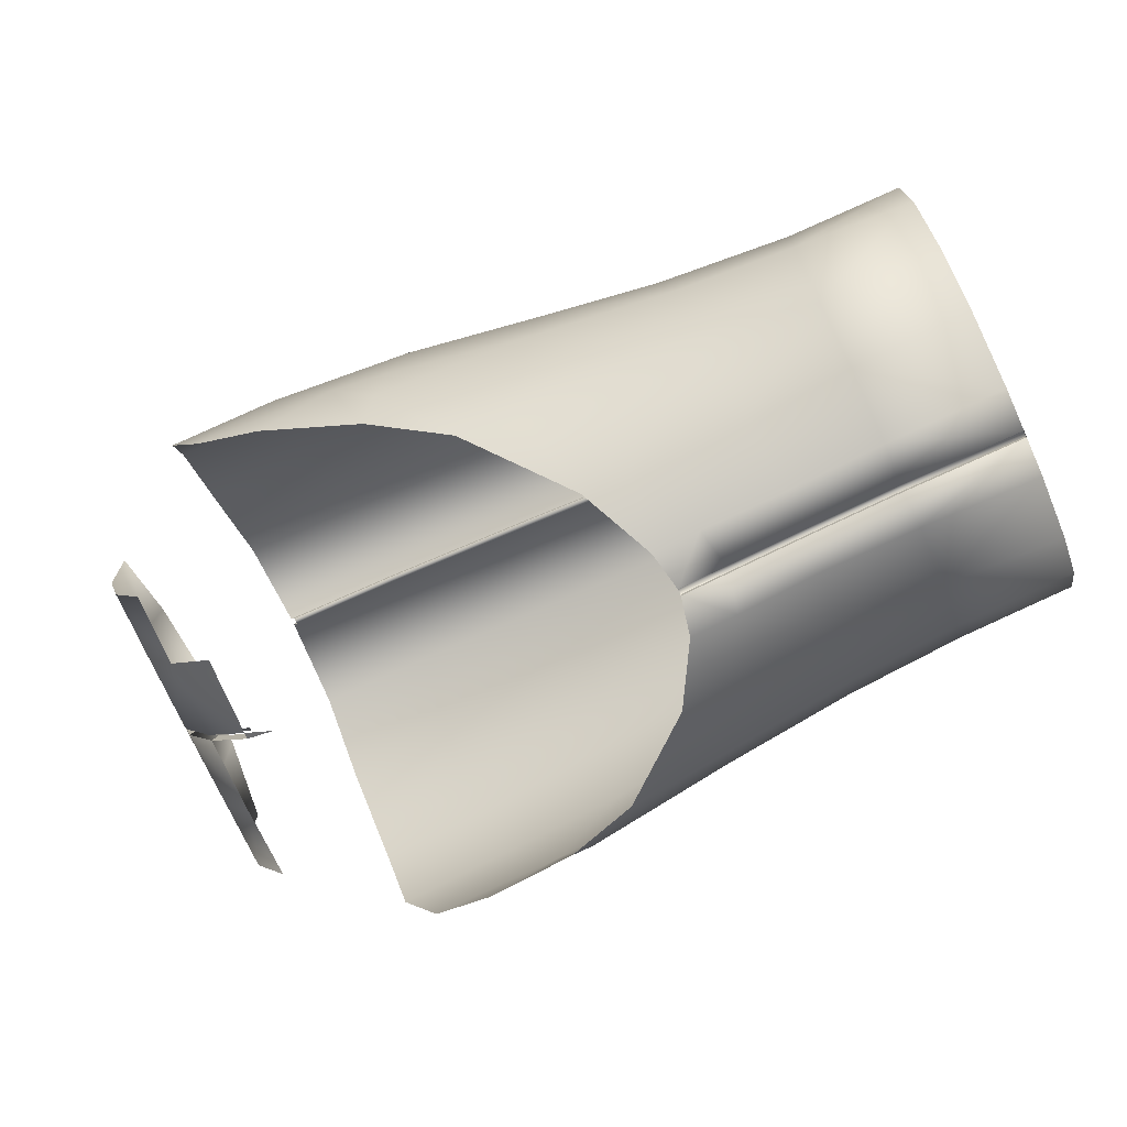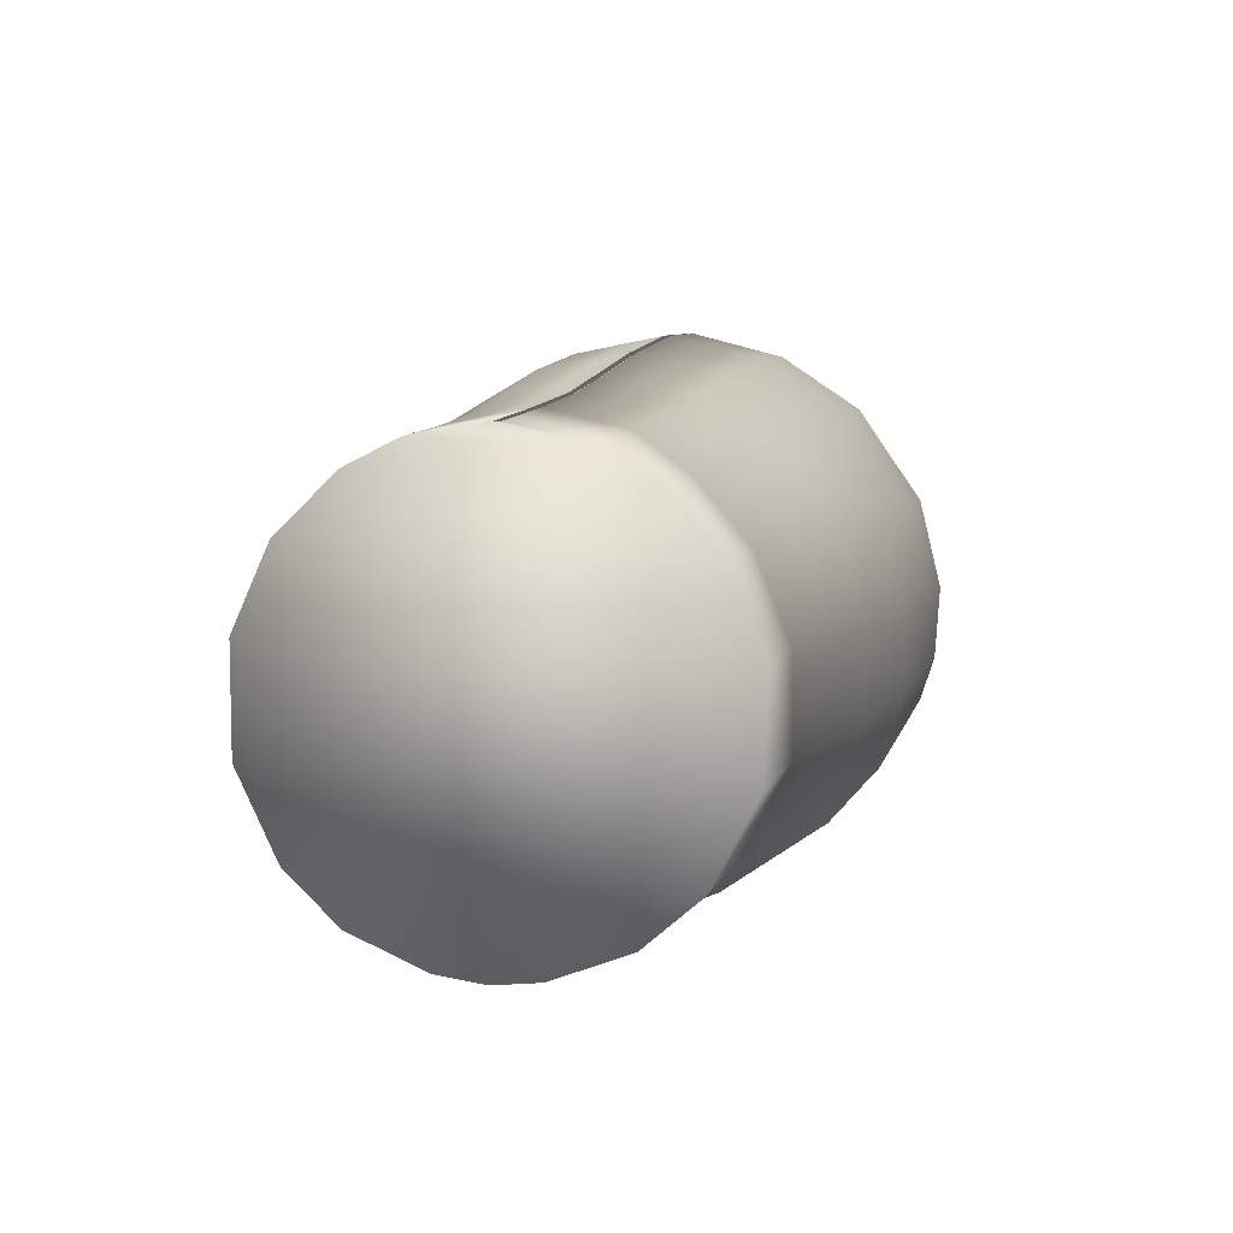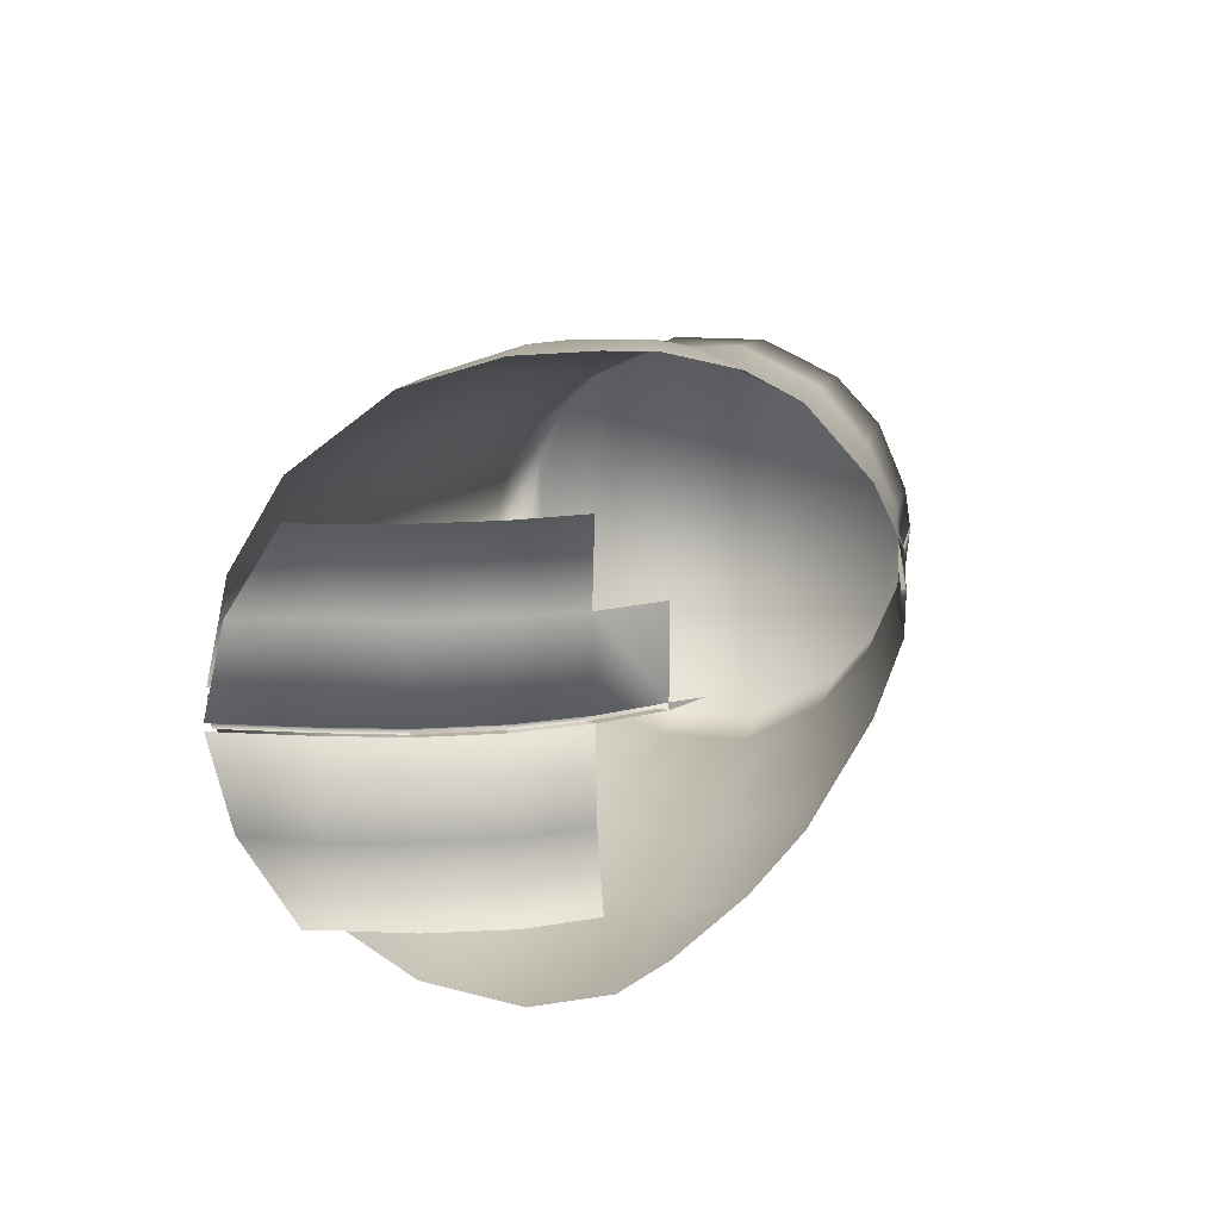
<metadata>
{"format":"obj","ext":"obj","renderer":"f3d","projection":"perspective","resolution":1024,"background":"white","views":[{"elev":-73.3,"azim":24.6,"up":"+Y"},{"elev":5.9,"azim":102.1,"up":"+Y"},{"elev":12.6,"azim":-77.7,"up":"+Z"}]}
</metadata>
<code>
v 0.01986 -0.01629 0.02179
v 0.01528 -0.01236 0.02737
v 0.01169 -0.01547 0.02734
v 0.005006 -0.01854 0.02707
v 0.00586 -0.02379 0.02211
v 0.0141 -0.02091 0.02191
v -0.001339 -0.02397 0.02212
v -0.001721 -0.01877 0.02692
v 0.002501 -0.009389 0.0316
v 0.008243 -0.007703 0.03137
v -0.009434 0.000649 0.03106
v -0.01435 0.00072 0.02883
v -0.01377 -0.008062 0.02803
v -0.0169 -0.01587 0.02185
v -0.007426 -0.02249 0.02203
v -0.007251 -0.0186 0.02576
v -0.01838 -0.00683 0.02531
v -0.01594 -0.01288 0.02477
v -0.01966 0.000692 0.02518
v -0.02303 0.000467 0.02153
v -0.02184 -0.006731 0.02182
v -0.001965 -0.009576 0.03135
v -0.008665 -0.009171 0.02996
v 0.00765 0.000583 0.03241
v 0.005928 0.000642 0.03268
v 0.002278 0.000602 0.03296
v -0.00243 0.000658 0.03271
v 0.01081 -0.006542 0.03099
v -0.01794 0.009705 0.0247
v -0.02099 0.009771 0.02155
v -0.01396 0.01038 0.02714
v -0.002604 0.01242 0.03024
v -0.009934 0.01148 0.02866
v 0.001516 0.01238 0.03055
v 0.004814 0.01234 0.0304
v -0.01799 0.01532 0.02125
v -0.01162 0.01782 0.02437
v -0.01202 0.02104 0.02103
v -0.003208 0.02022 0.02558
v 0.004286 0.02497 0.02098
v 0.002149 0.02516 0.02092
v 0.002025 0.02124 0.0252
v -0.003036 0.02471 0.02094
v -0.01618 0.01338 0.02431
v 0.004202 0.02094 0.02532
v 0.007909 0.02184 0.02665
v 0.00834 0.01377 0.03112
v 0.01141 0.001596 0.03376
v 0.01493 -0.005654 0.03273
v 0.02147 -0.0131 0.0217
v 0.02093 -0.01419 0.023
v 0.01138 0.03469 0.01207
v 0.02111 0.0351 0.0122
v 0.02082 0.03779 -0.000405
v 0.02128 0.0284 0.02325
v 0.01105 0.02762 0.02333
v 0.01178 0.01563 0.03223
v 0.02327 0.01646 0.0325
v 0.01552 0.002497 0.03587
v 0.02554 0.004869 0.03605
v 0.02099 -0.006112 0.03576
v 0.03103 -0.00416 0.0362
v 0.02393 -0.01001 0.035
v 0.02998 -0.01485 0.03288
v 0.03985 -0.008748 0.03522
v 0.04065 -0.02194 0.02912
v 0.049 -0.02696 0.02395
v 0.06422 -0.02131 0.02672
v 0.05368 -0.01571 0.03172
v 0.05734 -0.03247 0.01404
v 0.05961 -0.03688 0.000657
v 0.08184 -0.03233 0.000929
v 0.08078 -0.03206 0.006186
v 0.007591 0.02719 0.02104
v 0.01948 -0.01094 0.03046
v 0.02684 -0.01664 0.02893
v 0.03801 -0.02319 0.02524
v 0.04615 -0.02798 0.02065
v 0.05276 -0.032 0.01345
v 0.05472 -0.03525 0.005115
v 0.006563 0.02338 0.02107
v 0.01145 0.03741 -0.000375
v 0.007907 0.03592 -0.00033
v 0.006194 0.03239 -0.000243
v 0.006225 0.02985 0.01081
v 0.007845 0.03306 0.01193
v 0.02554 -0.01603 0.02179
v 0.02117 -0.01271 0.02536
v 0.04801 -0.02957 0.000533
v 0.05562 -0.0356 0.000641
v 0.04675 -0.02861 0.01061
v 0.04231 -0.02589 0.01687
v 0.03546 -0.02183 0.02058
v 0.02582 -0.01644 0.01147
v 0.02154 -0.01343 0.01155
v 0.02118 -0.01346 0.000699
v 0.01515 -0.006886 0.02158
v 0.01478 -0.006691 0.01154
v 0.007272 0.01085 0.02124
v 0.01018 0.000993 0.02147
v 0.006575 0.01964 0.02099
v 0.03543 -0.02204 0.01084
v 0.03528 -0.0222 0.000411
v 0.02561 -0.01658 0.000317
v 0.08181 -0.03234 0.000491
v 0.02143 0.03719 -0.000394
v 0.01241 0.03683 -0.000365
v 0.009001 0.03539 -0.000322
v 0.007351 0.03199 -0.000238
v 0.01481 -0.006997 0.00058
v 0.01564 -0.005925 0.000554
v 0.02178 -0.01215 0.000669
v 0.01003 0.000722 0.000439
v 0.01105 0.001506 0.000419
v 0.006884 0.01037 0.000245
v 0.008016 0.0108 0.000232
v 0.006155 0.02024 2.6e-05
v 0.007314 0.0203 2.1e-05
v 0.05901 -0.03589 0.00539
v 0.07583 -0.02853 0.01545
v 0.02143 0.03718 -0.000841
v 0.01241 0.03682 -0.000806
v 0.008999 0.03538 -0.000764
v 0.00735 0.03198 -0.000685
v 0.01152 -0.01664 -0.02664
v 0.01511 -0.01354 -0.02683
v 0.01973 -0.01723 -0.02112
v 0.01397 -0.02184 -0.021
v 0.00573 -0.02473 -0.02102
v 0.004845 -0.0197 -0.0262
v -0.001469 -0.02491 -0.02098
v -0.001881 -0.01992 -0.026
v -0.002153 -0.01093 -0.03082
v 0.002311 -0.01075 -0.03111
v -0.01394 -0.009271 -0.0275
v -0.01453 -0.000533 -0.02868
v -0.009622 -0.000701 -0.03093
v -0.01703 -0.0168 -0.02097
v -0.01608 -0.01395 -0.02402
v -0.007405 -0.0197 -0.02481
v -0.01853 -0.007922 -0.02481
v -0.01981 -0.000401 -0.025
v -0.02197 -0.00767 -0.0213
v -0.007556 -0.02342 -0.02091
v -0.008844 -0.01046 -0.02941
v 0.007454 -0.000828 -0.03238
v 0.01063 -0.007885 -0.03067
v 0.008054 -0.009061 -0.03099
v -0.002628 -0.000765 -0.03263
v 0.002079 -0.000833 -0.0329
v 0.00573 -0.00078 -0.03265
v -0.02316 -0.000467 -0.02133
v -0.02112 0.008828 -0.02176
v -0.01809 0.008625 -0.02492
v -0.01412 0.009187 -0.02741
v -0.002788 0.01109 -0.03067
v 0.00133 0.01104 -0.031
v 0.004629 0.011 -0.03087
v -0.01812 0.01438 -0.02172
v -0.01633 0.01231 -0.0247
v -0.01215 0.0201 -0.02178
v -0.01177 0.01674 -0.02498
v -0.003365 0.01909 -0.02635
v 0.004156 0.02403 -0.02201
v 0.004046 0.01982 -0.02617
v 0.00187 0.02013 -0.02604
v -0.003166 0.02378 -0.02191
v -0.01011 0.01022 -0.029
v 0.00746 0.02625 -0.02219
v 0.007745 0.02065 -0.02756
v 0.00815 0.0124 -0.03167
v 0.0112 0.000124 -0.0338
v 0.01473 -0.007074 -0.03247
v 0.0193 -0.01225 -0.03
v 0.02079 -0.01517 -0.02242
v 0.02134 -0.01404 -0.02117
v 0.01131 0.03413 -0.01357
v 0.01144 0.03739 -0.001255
v 0.02082 0.03777 -0.001299
v 0.02113 0.02736 -0.02453
v 0.01091 0.02658 -0.02451
v 0.02307 0.01502 -0.03326
v 0.01158 0.01421 -0.03288
v 0.02532 0.003293 -0.03631
v 0.0153 0.000932 -0.03598
v 0.03081 -0.005734 -0.03611
v 0.02077 -0.007665 -0.03552
v 0.02978 -0.01627 -0.03232
v 0.02372 -0.01153 -0.03461
v 0.04048 -0.02319 -0.02831
v 0.03963 -0.01028 -0.03497
v 0.04886 -0.02798 -0.02298
v 0.05349 -0.01709 -0.03126
v 0.05726 -0.03306 -0.0129
v 0.06406 -0.02246 -0.02609
v 0.08074 -0.0323 -0.005206
v 0.08184 -0.03235 5.2e-05
v 0.02667 -0.01788 -0.02828
v 0.03786 -0.02427 -0.02437
v 0.04603 -0.02886 -0.01963
v 0.05269 -0.03256 -0.01229
v 0.05898 -0.0361 -0.004111
v 0.0547 -0.03544 -0.003839
v 0.006433 0.02244 -0.02203
v 0.007769 0.03251 -0.01333
v 0.007904 0.0359 -0.001214
v 0.006191 0.03237 -0.001137
v 0.006156 0.02935 -0.01207
v 0.02101 -0.0138 -0.02485
v 0.02541 -0.01697 -0.02116
v 0.04669 -0.02905 -0.009568
v 0.04222 -0.02661 -0.01591
v 0.03534 -0.02271 -0.01976
v 0.02118 -0.01348 -0.000173
v 0.02148 -0.01392 -0.01102
v 0.02575 -0.01692 -0.01083
v 0.01502 -0.007819 -0.02128
v 0.007142 0.009916 -0.02166
v 0.01005 5.8e-05 -0.02149
v 0.002019 0.02422 -0.02194
v 0.006446 0.01871 -0.0218
v 0.0148 -0.007016 -0.000296
v 0.01472 -0.007187 -0.01125
v 0.03536 -0.0225 -0.01001
v 0.0124 0.03681 -0.001246
v 0.008998 0.03537 -0.001206
v 0.007348 0.03197 -0.001132
v 0.01003 0.000702 -0.000463
v 0.01564 -0.005944 -0.000323
v 0.006152 0.02022 -0.000877
v 0.006881 0.01035 -0.00067
v 0.008013 0.01078 -0.000683
v 0.007311 0.02028 -0.000881
v 0.07575 -0.02918 -0.01459
v 0.02177 -0.01215 0.000233
v 0.01564 -0.005935 0.000116
v 0.01105 0.001486 -0.000483
v 0.01105 0.001496 -3.2e-05
v 0.008015 0.01079 -0.000225
v 0.02116 -0.01346 0.000263
v 0.02176 -0.01215 0.000233
v 0.02177 -0.01217 -0.000204
v 0.02104 0.03453 -0.01378
v 0.02143 0.03717 -0.001288
v 0.07727 0.03273 -0.000459
v 0.06088 0.03499 -0.000446
v 0.06093 0.03281 0.01148
v 0.1101 0.02919 -0.000495
v 0.1102 0.02726 0.00954
v 0.1268 0.02651 0.008953
v 0.09365 0.03049 -0.000472
v 0.09369 0.02828 0.01038
v 0.07731 0.03053 0.01094
v 0.03753 0.03492 0.01195
v 0.03774 0.03735 -0.000451
v 0.03676 0.02815 0.0231
v 0.06063 0.02675 0.02198
v 0.07706 0.0248 0.02048
v 0.09353 0.02351 0.01783
v 0.1107 0.02287 0.01608
v 0.1267 0.02331 0.01535
v 0.03696 0.01692 0.03225
v 0.06069 0.01703 0.02999
v 0.0939 0.01577 0.02495
v 0.1111 0.01576 0.02282
v 0.1267 0.01614 0.0227
v 0.08204 -0.02744 0.01539
v 0.09734 -0.02531 0.01481
v 0.08705 -0.03108 0.006167
v 0.1111 -0.02803 0.005943
v 0.1111 -0.02377 0.01488
v 0.1267 -0.02768 0.006109
v 0.1267 -0.02363 0.01548
v 0.1267 -0.01746 0.02203
v 0.1109 -0.01695 0.02266
v 0.1267 -0.006801 0.02712
v 0.1111 -0.006061 0.0279
v 0.1268 0.006174 0.02717
v 0.1113 0.00588 0.02734
v 0.07783 0.01618 0.02751
v 0.07763 0.006046 0.03118
v 0.09335 0.005907 0.02885
v 0.0594 0.005888 0.0341
v 0.04023 0.006537 0.03562
v 0.09615 -0.01742 0.02383
v 0.0947 -0.006249 0.02917
v 0.07631 -0.00657 0.03151
v 0.0499 -0.00449 0.03535
v 0.07175 -0.01988 0.02633
v 0.05758 -0.005037 0.03449
v 0.05568 -0.01052 0.0335
v 0.01003 0.001043 0.01158
v 0.006865 0.01089 0.01133
v 0.006189 0.02037 0.01138
v 0.03773 0.03677 -0.000438
v 0.06 0.0345 -0.000434
v 0.07698 0.03216 -0.000447
v 0.0937 0.03001 -0.000461
v 0.1102 0.02876 -0.000486
v 0.1267 0.0281 -0.000525
v 0.1267 0.02786 -0.000516
v 0.09805 -0.02938 0.005813
v 0.08818 -0.03147 0.000894
v 0.1108 -0.02905 0.000781
v 0.1266 -0.02848 0.000714
v 0.08184 -0.03172 0.000915
v 0.08818 -0.03086 0.00088
v 0.09849 -0.02959 0.000818
v 0.09849 -0.0302 0.000831
v 0.1108 -0.02844 0.000768
v 0.1266 -0.02787 0.000701
v 0.08183 -0.03173 0.000477
v 0.08818 -0.03087 0.000439
v 0.09849 -0.0296 0.000381
v 0.1108 -0.02845 0.000318
v 0.1266 -0.02788 0.000258
v 0.03772 0.03676 -0.000881
v 0.06 0.03449 -0.000899
v 0.07698 0.03216 -0.000899
v 0.0937 0.03 -0.000903
v 0.1102 0.02875 -0.000926
v 0.1267 0.02785 -0.000956
v 0.007312 0.02029 -0.00043
v 0.07727 0.03271 -0.001366
v 0.07724 0.03002 -0.01266
v 0.06085 0.03227 -0.0132
v 0.1267 0.02608 -0.0108
v 0.1101 0.0268 -0.01132
v 0.1101 0.02917 -0.001375
v 0.09362 0.02779 -0.0121
v 0.09365 0.03047 -0.001355
v 0.03774 0.03733 -0.001336
v 0.03746 0.03437 -0.01362
v 0.06088 0.03497 -0.001378
v 0.03662 0.02711 -0.02446
v 0.06049 0.02576 -0.02342
v 0.07693 0.02387 -0.02194
v 0.09342 0.0227 -0.01934
v 0.1106 0.02214 -0.01767
v 0.1266 0.0226 -0.01705
v 0.03677 0.0155 -0.03311
v 0.06051 0.0157 -0.031
v 0.09375 0.01466 -0.02611
v 0.07766 0.01496 -0.02859
v 0.111 0.01474 -0.02409
v 0.1266 0.01513 -0.02408
v 0.04001 0.004976 -0.03605
v 0.08195 -0.02809 -0.01461
v 0.08701 -0.03133 -0.005266
v 0.09725 -0.02595 -0.01422
v 0.09802 -0.02962 -0.005054
v 0.111 -0.02828 -0.005321
v 0.1266 -0.02794 -0.005597
v 0.111 -0.02441 -0.01443
v 0.1266 -0.01842 -0.02195
v 0.1266 -0.0243 -0.01513
v 0.1265 -0.00799 -0.02749
v 0.1108 -0.01793 -0.02251
v 0.1266 0.00497 -0.02811
v 0.1109 -0.007283 -0.02821
v 0.1111 0.004672 -0.02817
v 0.09318 0.004634 -0.02958
v 0.07744 0.004674 -0.03182
v 0.09452 -0.007524 -0.02937
v 0.09601 -0.01845 -0.02356
v 0.07612 -0.007944 -0.03158
v 0.05737 -0.006539 -0.03451
v 0.05919 0.004392 -0.03462
v 0.04968 -0.00603 -0.03535
v 0.07159 -0.02102 -0.02581
v 0.05548 -0.01197 -0.03328
v 0.009961 0.000538 -0.01161
v 0.006795 0.01039 -0.01177
v 0.006117 0.01985 -0.01223
v 0.03772 0.03675 -0.001323
v 0.06 0.03448 -0.001364
v 0.07698 0.03214 -0.001352
v 0.0937 0.02999 -0.001344
v 0.1267 0.02808 -0.001398
v 0.1102 0.02874 -0.001366
v 0.08818 -0.03149 1.2e-05
v 0.09849 -0.03022 -4.4e-05
v 0.1108 -0.02907 -0.000118
v 0.1266 -0.0285 -0.000172
v 0.08818 -0.03088 -2e-06
v 0.08184 -0.03174 3.9e-05
v 0.09849 -0.02961 -5.7e-05
v 0.1108 -0.02846 -0.000131
v 0.1266 -0.02789 -0.000185
v 0.1267 0.02784 -0.001396
f 245 246 247
f 248 249 250
f 251 252 249
f 251 245 253
f 254 255 54
f 254 247 246
f 256 254 53
f 257 247 254
f 258 253 247
f 259 252 253
f 260 249 252
f 261 250 249
f 58 262 256
f 263 257 256
f 258 257 263
f 264 259 258
f 265 260 259
f 266 261 260
f 262 58 60
f 267 120 73
f 268 267 269
f 270 271 268
f 272 273 271
f 274 275 271
f 276 277 275
f 278 279 277
f 265 279 278
f 279 265 264
f 280 281 282
f 263 283 281
f 284 283 263
f 275 285 268
f 286 277 279
f 277 286 285
f 281 287 286
f 287 281 283
f 283 284 288
f 287 289 285
f 267 268 285
f 287 290 291
f 284 60 62
f 62 65 288
f 288 65 69
f 68 289 291
f 288 291 290
f 120 267 289
f 292 100 99
f 293 99 101
f 100 292 98
f 81 85 294
f 98 110 96
f 98 292 113
f 292 293 115
f 117 115 293
f 85 84 117
f 96 240 104
f 255 295 106
f 296 295 255
f 297 296 246
f 245 251 298
f 248 299 298
f 300 301 299
f 269 73 72
f 302 269 303
f 304 270 302
f 305 272 270
f 306 307 303
f 307 308 309
f 308 310 304
f 310 311 305
f 312 306 72
f 306 312 313
f 313 314 308
f 308 314 315
f 315 316 311
f 295 317 121
f 295 296 318
f 297 319 318
f 298 320 319
f 299 321 320
f 299 301 322
f 111 236 235
f 111 114 238
f 114 116 239
f 118 323 239
f 109 124 323
f 324 325 326
f 327 328 329
f 328 330 331
f 331 330 325
f 179 332 333
f 333 332 334
f 335 180 243
f 336 335 333
f 337 336 326
f 338 337 325
f 339 338 330
f 340 339 328
f 335 341 182
f 342 341 335
f 342 336 337
f 343 344 337
f 345 343 338
f 346 345 339
f 341 347 184
f 348 349 196
f 350 351 349
f 352 351 350
f 353 352 354
f 355 356 354
f 357 355 358
f 359 357 360
f 345 346 359
f 343 345 361
f 344 343 362
f 342 344 363
f 347 341 342
f 358 354 350
f 364 362 361
f 360 358 365
f 364 366 363
f 366 367 368
f 368 367 369
f 366 364 365
f 348 370 365
f 366 370 371
f 347 369 186
f 186 369 191
f 369 371 193
f 195 193 371
f 369 367 371
f 234 195 370
f 372 373 218
f 221 218 373
f 219 217 223
f 204 221 374
f 223 222 228
f 372 228 231
f 230 374 373
f 208 374 230
f 214 104 240
f 332 179 244
f 332 375 376
f 334 376 377
f 324 377 378
f 329 331 378
f 379 329 380
f 222 214 242
f 231 228 237
f 349 381 197
f 351 382 381
f 383 382 351
f 384 383 352
f 381 385 386
f 382 387 385
f 383 388 387
f 384 389 388
f 197 386 312
f 386 385 313
f 387 314 313
f 387 388 315
f 389 316 315
f 121 317 375
f 318 376 375
f 377 376 318
f 319 320 378
f 320 321 380
f 380 321 322
f 229 236 238
f 239 323 233
f 323 124 227
f 359 346 278
f 266 278 346
f 261 266 340
f 274 357 276
f 357 359 276
f 355 357 274
f 273 272 355
f 272 356 355
f 353 356 272
f 253 245 247
f 300 248 250
f 248 251 249
f 252 251 253
f 53 254 54
f 255 254 246
f 55 256 53
f 256 257 254
f 257 258 247
f 258 259 253
f 259 260 252
f 260 261 249
f 55 58 256
f 262 263 256
f 280 258 263
f 280 264 258
f 264 265 259
f 265 266 260
f 284 262 60
f 269 267 73
f 302 268 269
f 302 270 268
f 270 272 271
f 273 274 271
f 274 276 275
f 276 278 277
f 266 265 278
f 282 279 264
f 264 280 282
f 280 263 281
f 262 284 263
f 271 275 268
f 282 286 279
f 275 277 285
f 282 281 286
f 290 287 283
f 290 283 288
f 286 287 285
f 289 267 285
f 289 287 291
f 288 284 62
f 291 288 69
f 69 68 291
f 68 120 289
f 293 292 99
f 294 293 101
f 97 100 98
f 101 81 294
f 95 98 96
f 110 98 113
f 113 292 115
f 294 117 293
f 294 85 117
f 54 255 106
f 246 296 255
f 245 297 246
f 297 245 298
f 251 248 298
f 248 300 299
f 303 269 72
f 309 302 303
f 309 304 302
f 304 305 270
f 72 306 303
f 303 307 309
f 309 308 304
f 304 310 305
f 105 312 72
f 307 306 313
f 307 313 308
f 310 308 315
f 310 315 311
f 106 295 121
f 317 295 318
f 296 297 318
f 297 298 319
f 298 299 320
f 321 299 322
f 112 111 235
f 236 111 238
f 238 114 239
f 116 118 239
f 118 109 323
f 334 324 326
f 379 327 329
f 329 328 331
f 324 331 325
f 243 179 333
f 326 333 334
f 333 335 243
f 326 336 333
f 325 337 326
f 330 338 325
f 328 339 330
f 327 340 328
f 180 335 182
f 336 342 335
f 344 342 337
f 338 343 337
f 339 345 338
f 340 346 339
f 182 341 184
f 234 348 196
f 348 350 349
f 354 352 350
f 356 353 354
f 358 355 354
f 360 357 358
f 361 359 360
f 361 345 359
f 362 343 361
f 363 344 362
f 368 342 363
f 368 347 342
f 365 358 350
f 360 364 361
f 364 360 365
f 362 364 363
f 363 366 368
f 347 368 369
f 370 366 365
f 350 348 365
f 367 366 371
f 184 347 186
f 191 369 193
f 370 195 371
f 348 234 370
f 219 372 218
f 374 221 373
f 372 219 223
f 208 204 374
f 372 223 228
f 373 372 231
f 231 230 373
f 207 208 230
f 375 332 244
f 334 332 376
f 324 334 377
f 331 324 378
f 380 329 378
f 390 379 380
f 229 222 242
f 232 231 237
f 196 349 197
f 349 351 381
f 352 383 351
f 353 384 352
f 197 381 386
f 381 382 385
f 382 383 387
f 383 384 388
f 105 197 312
f 312 386 313
f 385 387 313
f 314 387 315
f 388 389 315
f 244 121 375
f 317 318 375
f 319 377 318
f 377 319 378
f 378 320 380
f 390 380 322
f 237 229 238
f 232 239 233
f 233 323 227
f 276 359 278
f 340 266 346
f 327 261 340
f 250 327 300
f 250 261 327
f 327 379 300
f 273 355 274
f 305 316 384
f 305 311 316
f 316 389 384
f 305 353 272
f 305 384 353

</code>
